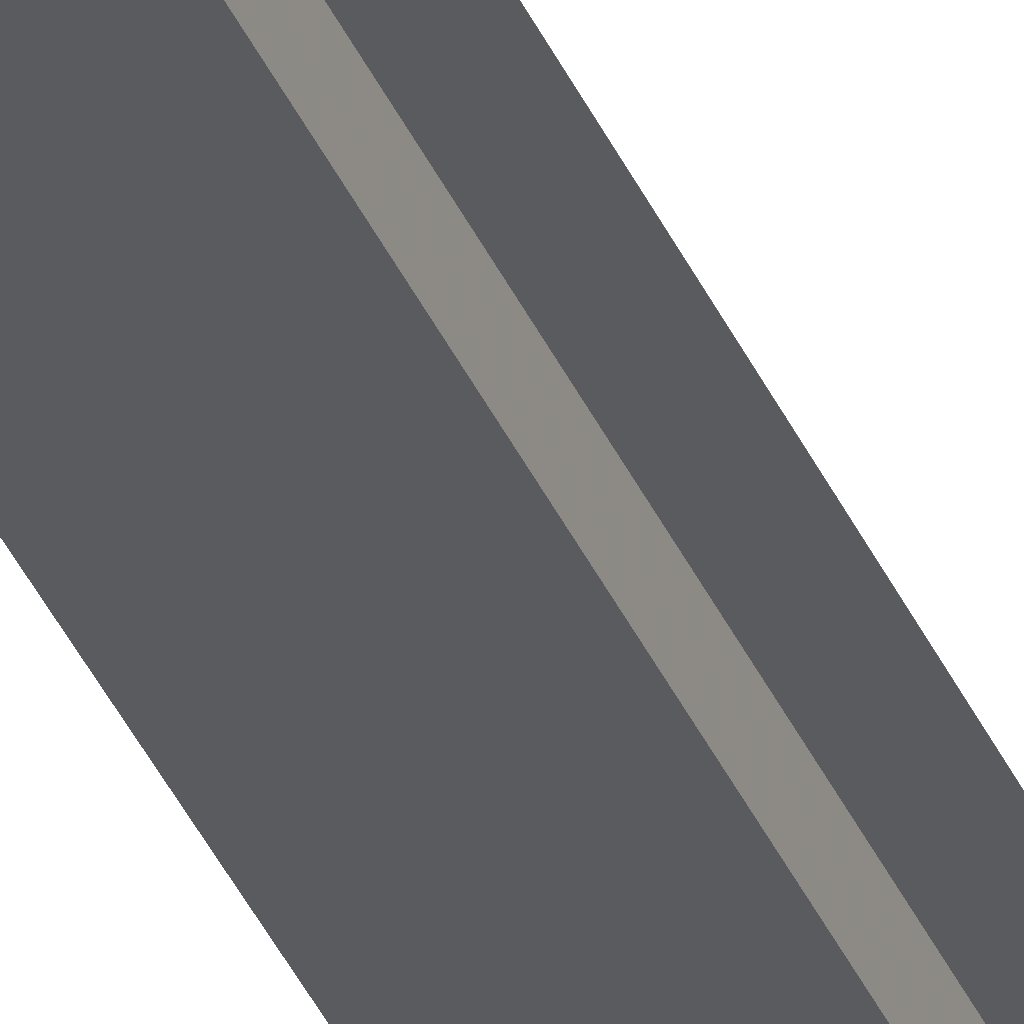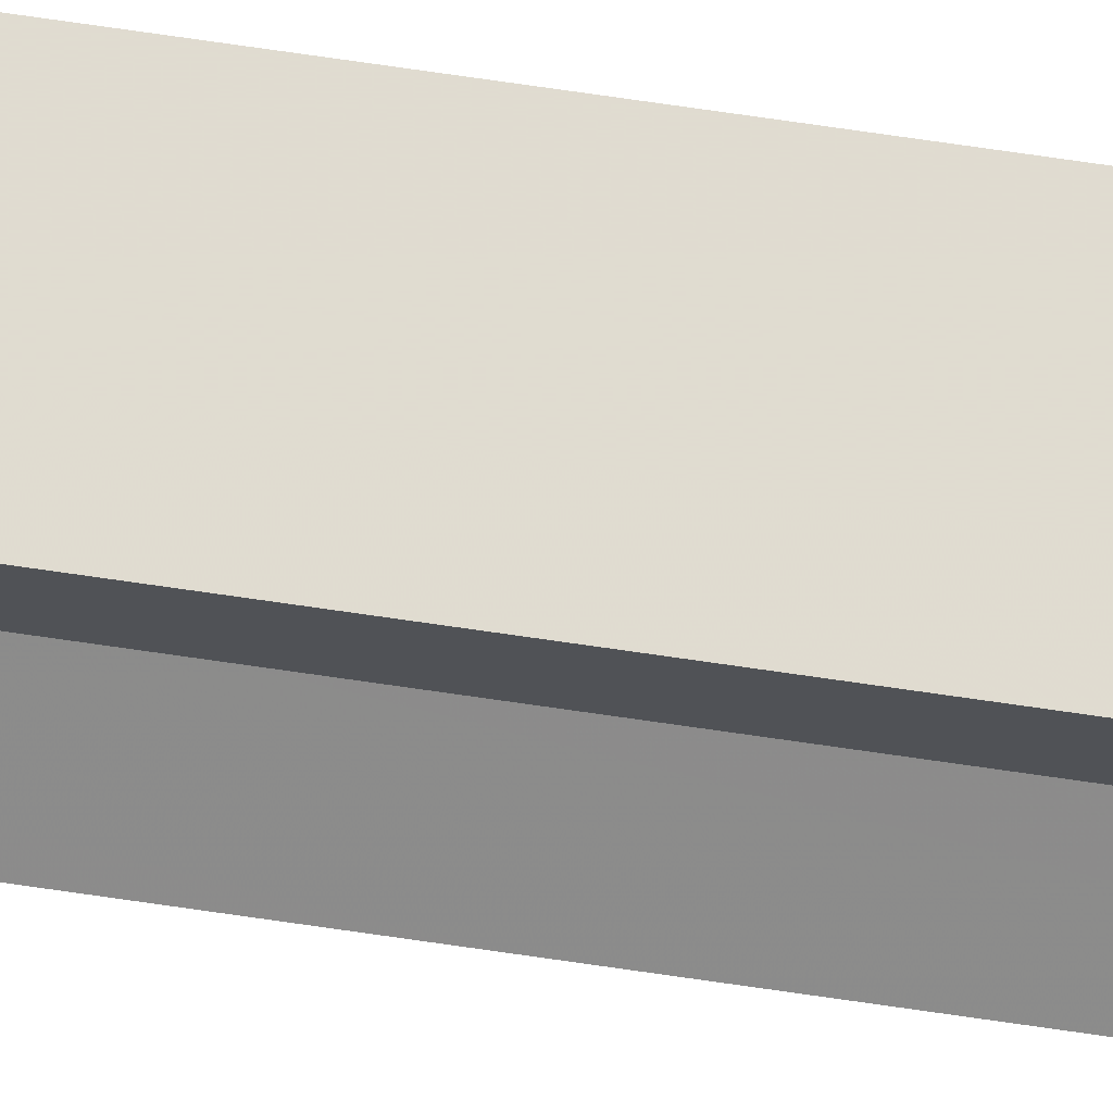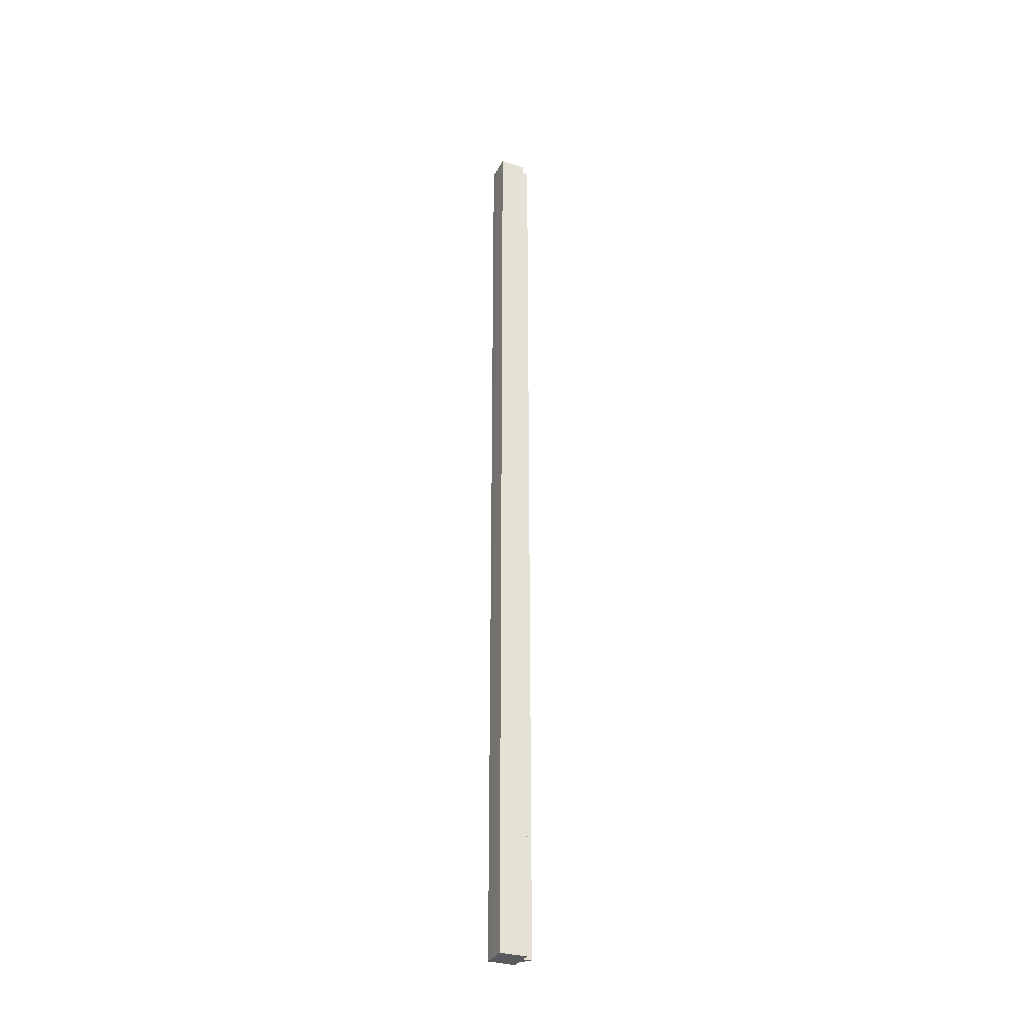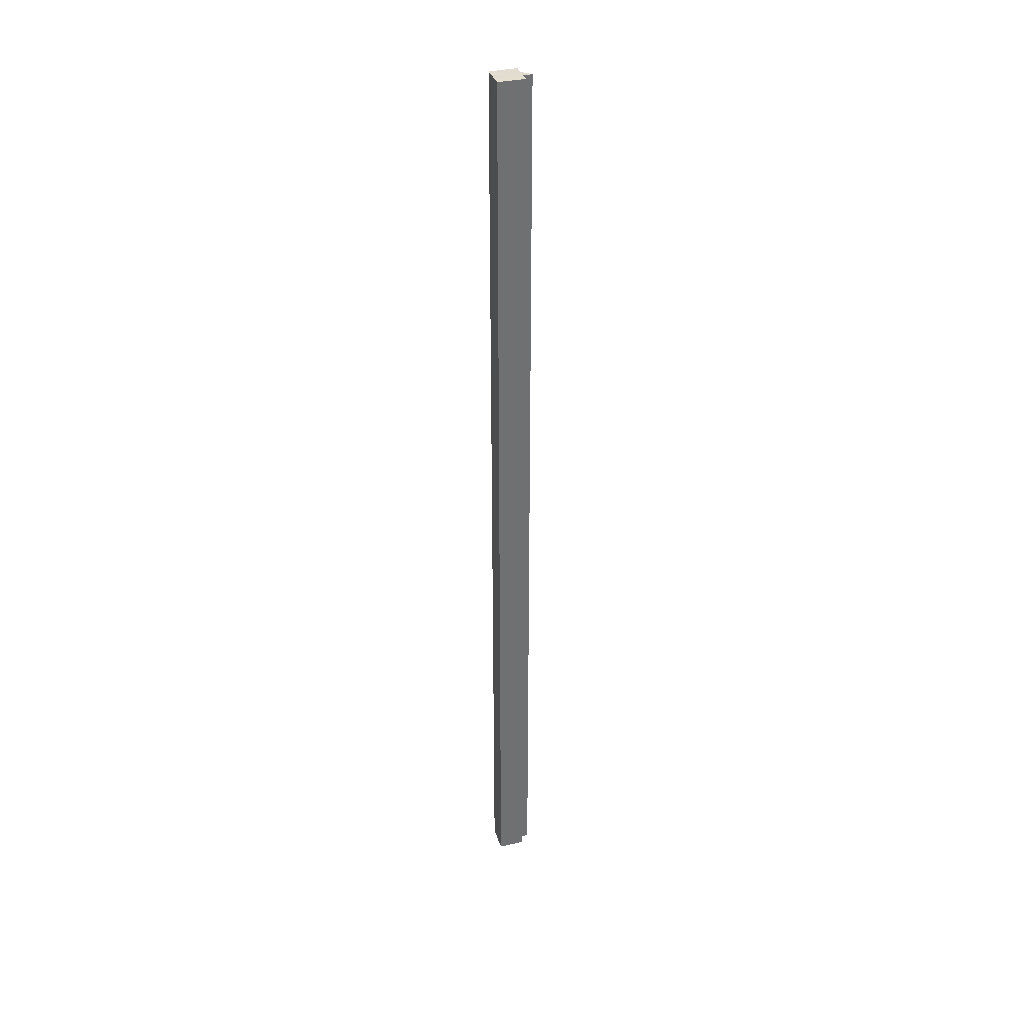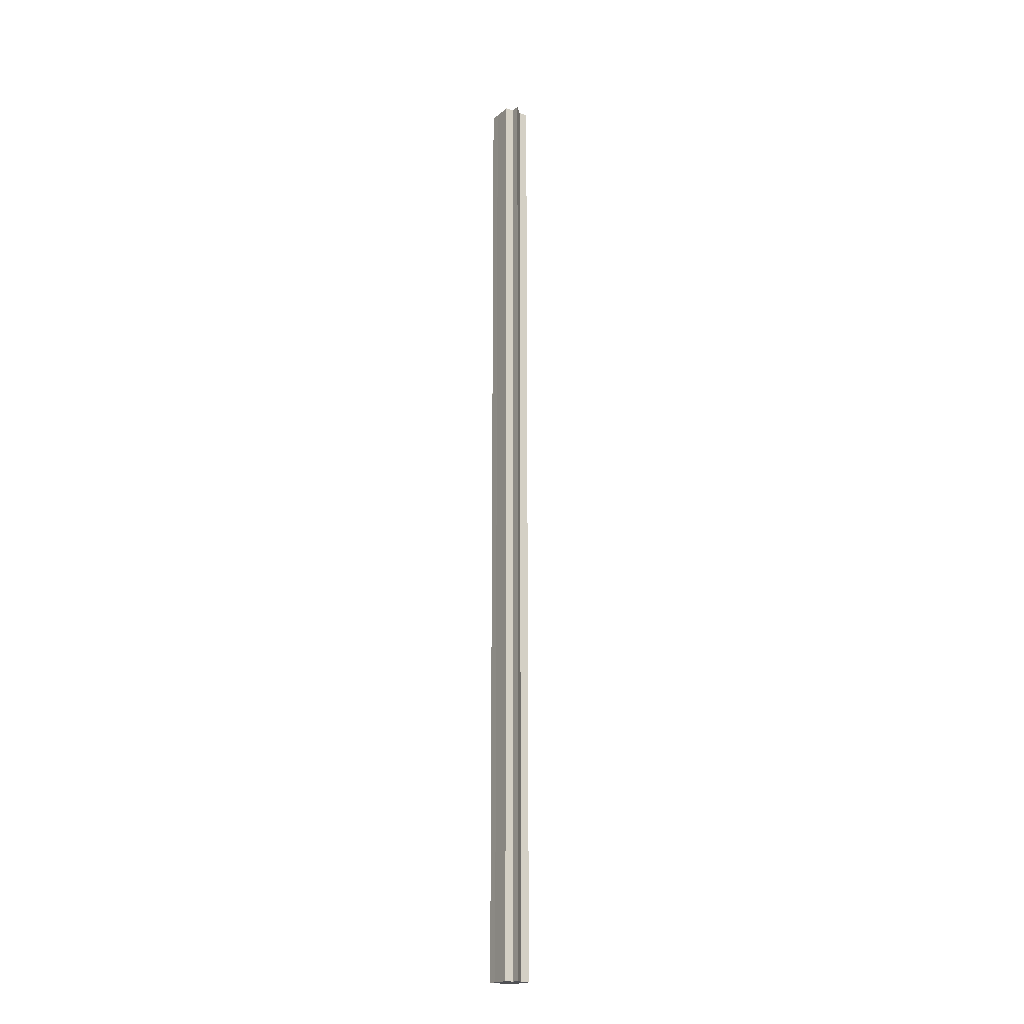
<metadata>
{"format":"obj","ext":"obj","renderer":"f3d","projection":"perspective","resolution":1024,"background":"white","views":[{"elev":-32.3,"azim":19.2,"up":"+Y"},{"elev":70.0,"azim":98.4,"up":"+Y"},{"elev":-32.1,"azim":-23.4,"up":"+Z"},{"elev":35.3,"azim":-16.8,"up":"+Z"},{"elev":-19.2,"azim":56.7,"up":"+Z"}]}
</metadata>
<code>
o 1549
v 2242 1860 9.6
v 2242 1860 9.6
v 2242 1860 10.67
v 2242 1860 9.6
v 2242 1860 10.67
v 2242 1860 9.6
v 2242 1860 10.67
v 2242 1860 9.6
v 2242 1860 10.67
v 2242 1860 9.6
v 2242 1860 9.6
v 2242 1860 9.6
v 2242 1860 9.6
v 2242 1860 10.67
v 2242 1860 10.67
v 2242 1860 9.6
v 2242 1860 9.6
v 2242 1860 10.67
v 2242 1860 10.67
v 2242 1860 9.6
v 2242 1860 10.67
v 2242 1860 9.6
v 2242 1860 9.6
v 2242 1860 10.67
v 2242 1860 9.6
v 2242 1860 9.6
v 2242 1860 9.6
v 2242 1860 9.6
v 2242 1860 10.67
v 2242 1860 9.6
v 2242 1860 10.67
v 2242 1860 9.6
v 2242 1860 9.6
v 2242 1860 9.6
v 2242 1860 9.6
v 2242 1860 9.6
v 2242 1860 10.67
v 2242 1860 10.67
v 2242 1860 9.6
v 2242 1860 9.6
v 2242 1860 10.67
v 2242 1860 10.67
v 2242 1860 10.67
v 2242 1860 9.6
v 2242 1860 10.67
v 2242 1860 9.6
v 2242 1860 9.6
v 2242 1860 9.6
v 2242 1860 9.6
v 2242 1860 10.67
v 2242 1860 9.6
v 2242 1860 10.67
v 2242 1860 9.6
v 2242 1860 9.6
v 2242 1860 10.67
v 2242 1860 9.6
v 2242 1860 10.67
v 2242 1860 9.6
v 2242 1860 10.67
v 2242 1860 9.6
v 2242 1860 10.67
v 2242 1860 9.6
v 2242 1860 10.67
v 2242 1860 10.67
v 2242 1860 9.6
v 2242 1860 9.6
v 2242 1860 10.67
v 2242 1860 10.67
v 2242 1860 10.67
v 2242 1860 10.67
v 2242 1860 10.67
v 2242 1860 10.67
v 2242 1860 10.67
v 2242 1860 10.67
v 2242 1860 10.67
v 2242 1860 10.67
v 2242 1860 10.67
v 2242 1860 10.67
v 2242 1860 10.67
v 2242 1860 10.67
f 1 2 3
f 2 4 5
f 3 6 7
f 7 8 9
f 10 8 11
f 10 12 8
f 10 11 13
f 14 13 15
f 10 16 12
f 10 17 16
f 18 17 19
f 10 20 17
f 21 22 18
f 10 23 20
f 24 25 21
f 26 27 24
f 27 28 29
f 28 30 31
f 10 32 23
f 10 33 32
f 10 34 33
f 10 35 34
f 10 36 35
f 37 36 38
f 39 40 37
f 41 35 42
f 43 44 41
f 45 46 43
f 47 48 45
f 48 49 50
f 49 51 52
f 53 54 55
f 54 56 57
f 56 58 59
f 55 60 61
f 61 62 63
f 63 32 64
f 65 66 67
f 68 15 69
f 68 69 70
f 68 70 71
f 68 71 72
f 68 72 73
f 68 73 74
f 68 74 75
f 68 75 76
f 68 76 77
f 68 77 78
f 68 78 79
f 68 79 80

</code>
